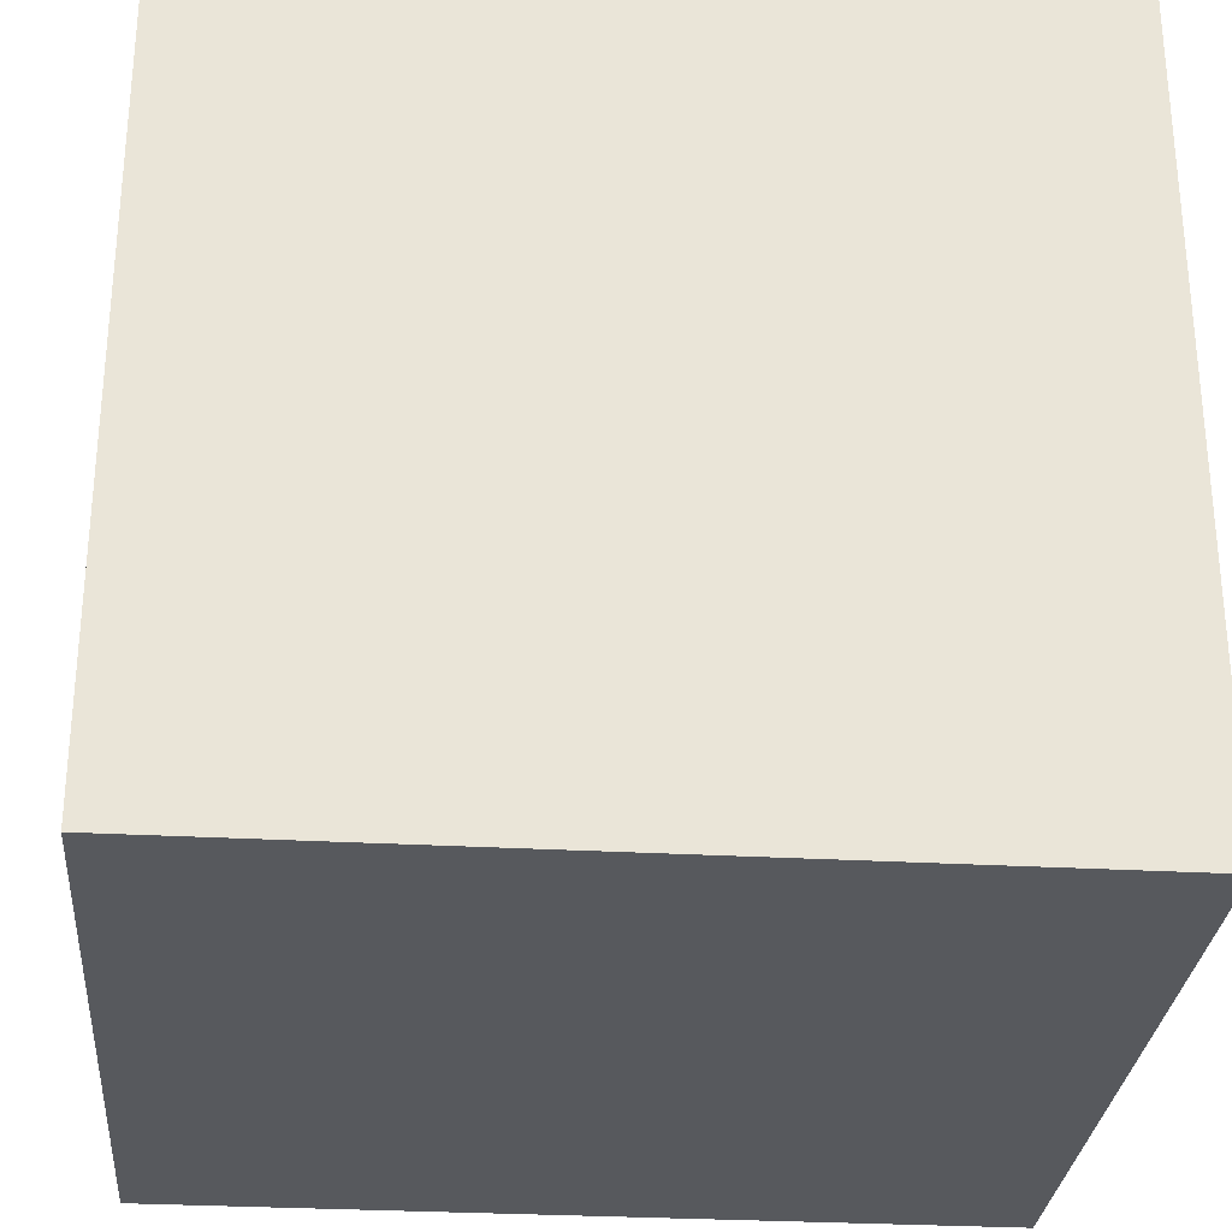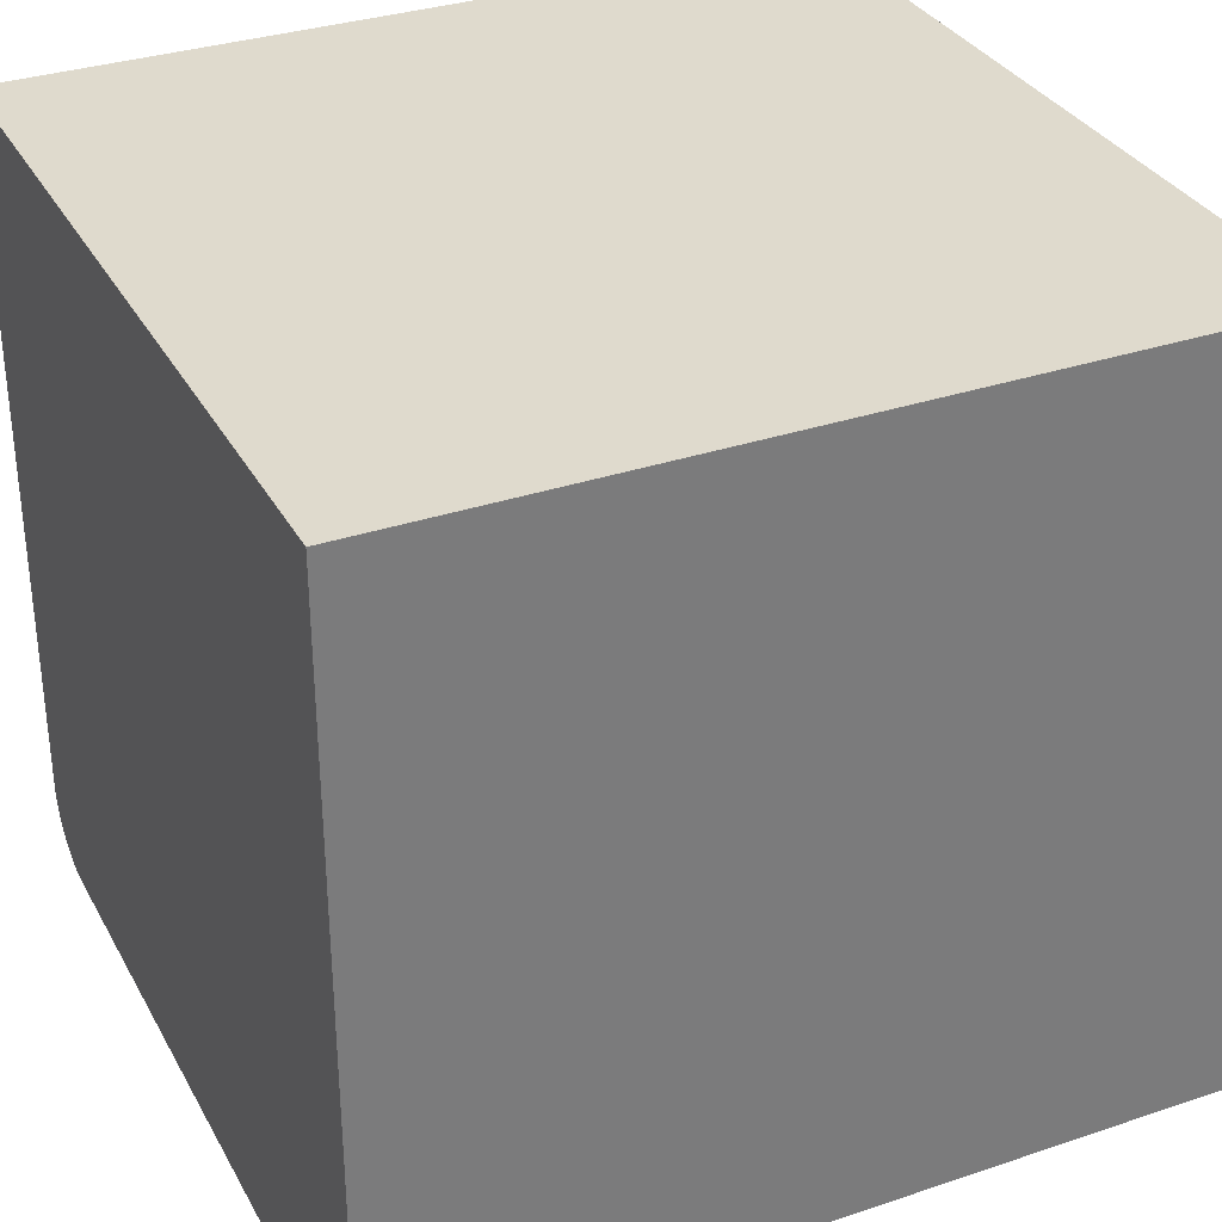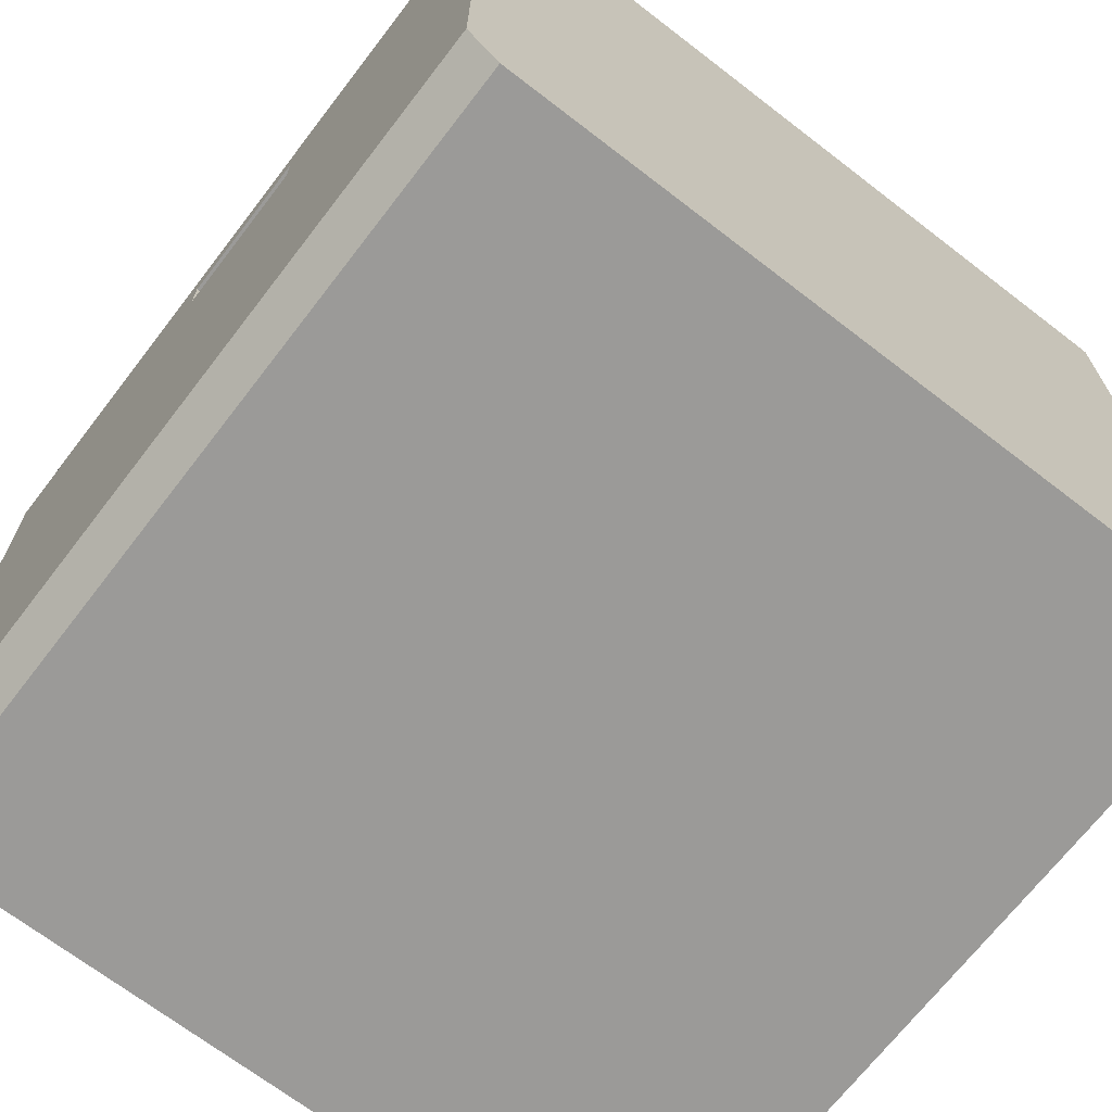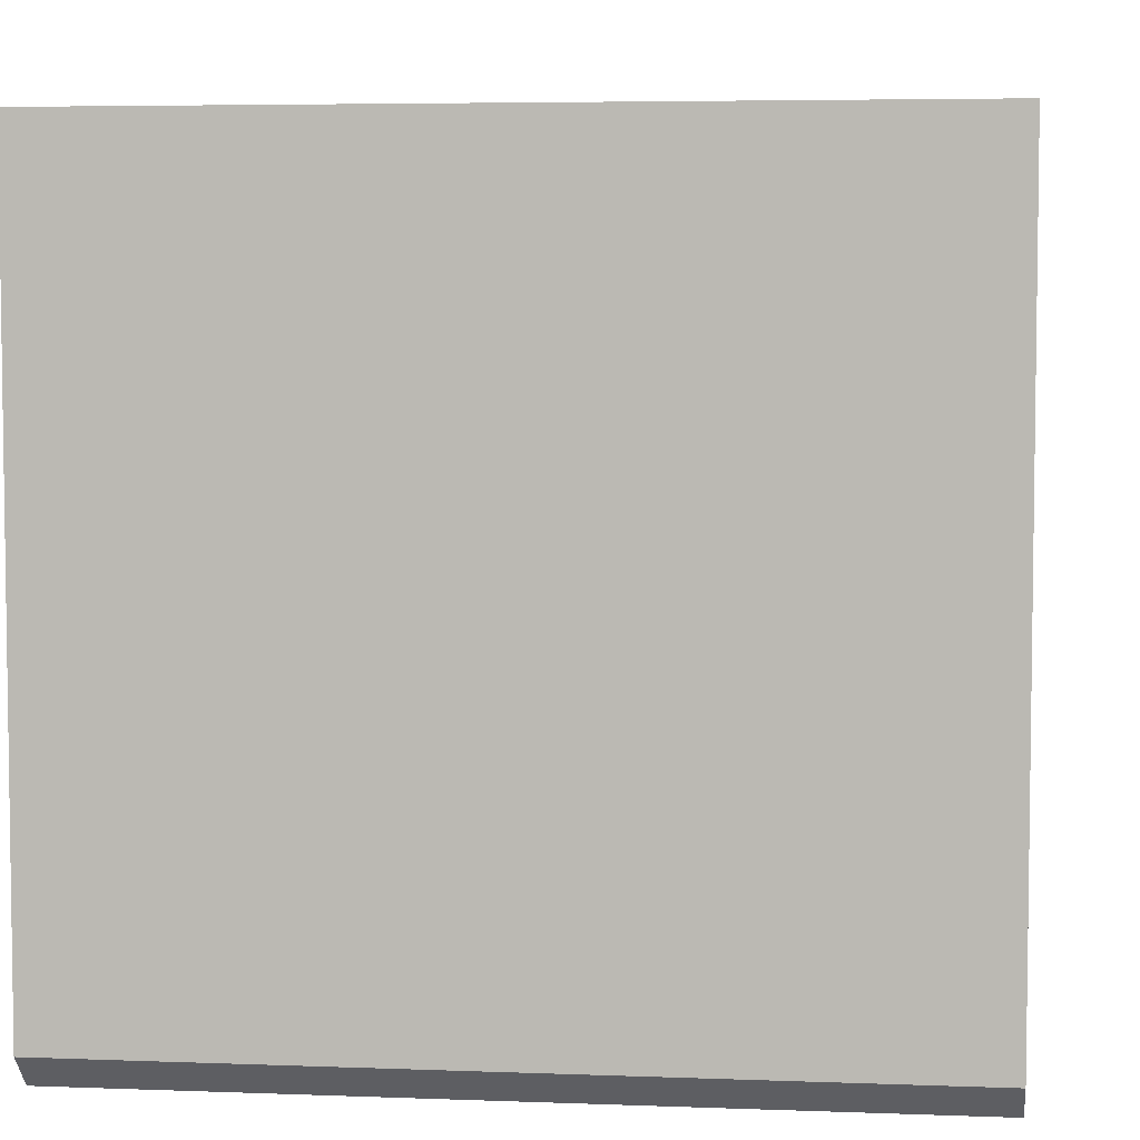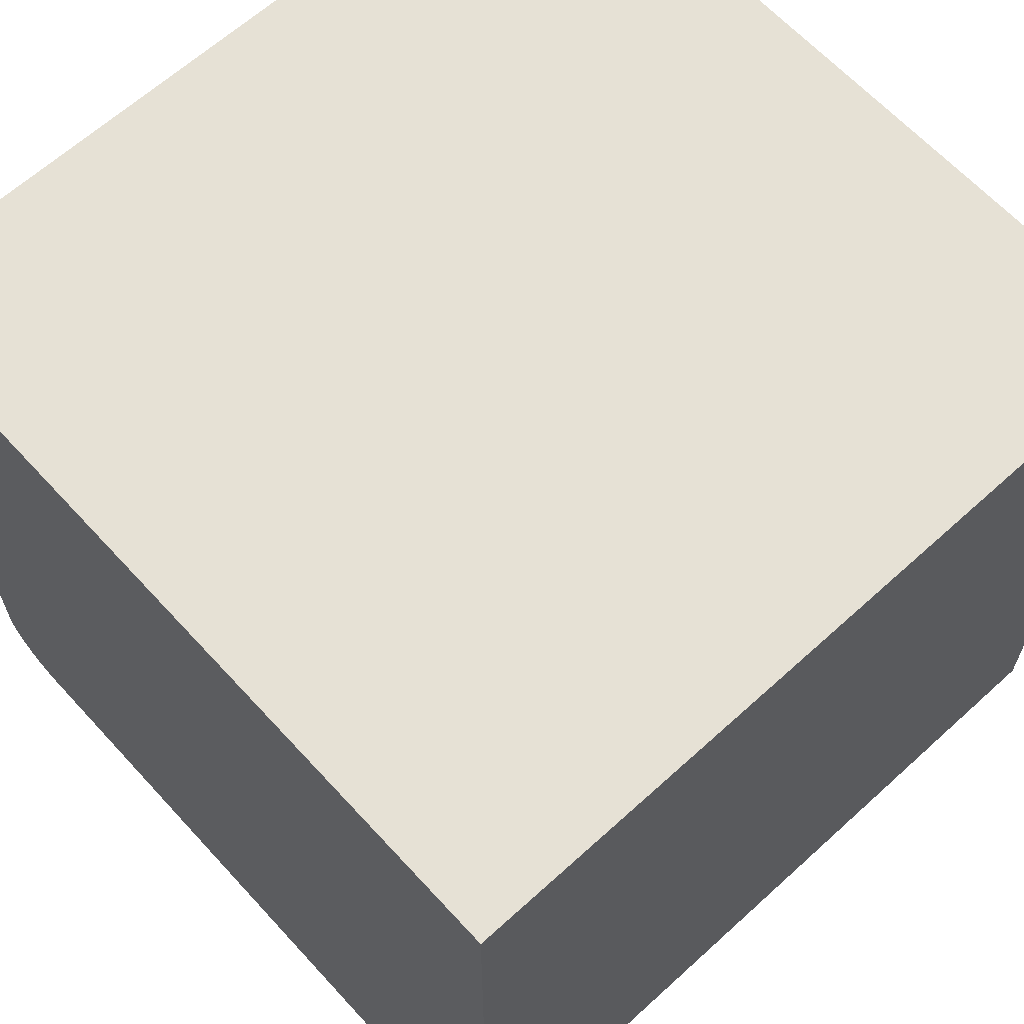
<metadata>
{"format":"obj","ext":"obj","renderer":"f3d","projection":"perspective","resolution":1024,"background":"white","views":[{"elev":-29.2,"azim":-4.8,"up":"+Y"},{"elev":32.9,"azim":-24.9,"up":"+Z"},{"elev":-69.3,"azim":-127.6,"up":"+Y"},{"elev":5.1,"azim":6.8,"up":"+Z"},{"elev":64.2,"azim":-42.5,"up":"+Z"}]}
</metadata>
<code>
v -0.3039 -0.4685 0.5302
v 0.2769 -0.4685 -0.01582
v 0.2769 -0.4685 0.5302
v -0.3039 -0.4685 -0.01582
v -0.07158 -0.001797 -0.01582
v 0.04459 -0.001797 -0.03905
v -0.07158 -0.001797 -0.03905
v 0.04457 0.02378 -0.02744
v 0.04459 0.03306 -0.03905
v 0.04459 0.02414 -0.02744
v 0.04459 0.03306 -0.02744
v 0.04459 -0.001797 -0.01582
v 0.04459 0.02144 -0.01582
v 0.04457 0.02378 -0.01582
v 0.2769 -0.4452 -0.03905
v -0.3039 0.1124 0.5302
v 0.2769 -0.4432 -0.01582
v 0.2769 0.1124 0.5302
v -0.3039 -0.4452 -0.01582
v -0.3039 -0.4452 -0.03905
v 0.2769 -0.4104 -0.03905
v 0.2769 0.1124 0.01903
v -0.3039 0.07012 -0.01582
v 0.2769 0.06791 -0.01582
v -0.3039 0.1124 0.005445
v 0.2769 0.1124 0.005445
v -0.3039 0.07012 -0.03885
v 0.2769 0.05432 -0.03905
v 0.2769 0.07012 -0.03885
v -0.3039 0.1122 0.003227
v 0.2769 0.1122 0.003227
v 0.2769 0.1129 0.01112
v -0.3039 0.07781 -0.03694
v -0.3039 0.06791 -0.03905
v 0.2769 0.06791 -0.03905
v 0.2769 0.07781 -0.03694
v -0.3039 0.1103 -0.004464
v 0.2769 0.1103 -0.004464
v -0.3039 0.08512 -0.03386
v -0.07158 0.03306 -0.03905
v 0.2769 0.06223 -0.03957
v 0.2769 0.08512 -0.03386
v -0.3039 0.1072 -0.01177
v 0.2769 0.1072 -0.01177
v -0.3039 0.09186 -0.02969
v 0.2769 0.09186 -0.02969
v -0.3039 0.103 -0.01851
v 0.2769 0.103 -0.01851
v -0.3039 0.09788 -0.02453
v 0.2769 0.09788 -0.02453
v -0.07158 0.03306 -0.02744
v -0.07158 0.02366 -0.02744
v -0.07158 0.02414 -0.02744
v -0.07159 0.02375 -0.02744
v -0.07158 0.02144 -0.01582
v 0.0445 0.02344 -0.01582
v 0.0445 0.02344 -0.02744
v 0.04439 0.0231 -0.02744
v 0.04423 0.02279 -0.02744
v -0.07128 0.02267 -0.02744
v -0.07144 0.02301 -0.02744
v -0.07154 0.02338 -0.02744
v -0.07154 0.02338 -0.01582
v -0.07158 0.02366 -0.01582
v -0.06952 0.02144 -0.01582
v 0.04225 0.02146 -0.01582
v 0.04439 0.0231 -0.01582
v 0.04423 0.02279 -0.01582
v 0.04403 0.02249 -0.01582
v 0.04403 0.02249 -0.02744
v 0.0438 0.02223 -0.02744
v 0.04354 0.022 -0.02744
v 0.04324 0.0218 -0.02744
v -0.07107 0.02235 -0.02744
v -0.07052 0.02183 -0.02744
v -0.07019 0.02164 -0.02744
v -0.07081 0.02207 -0.02744
v -0.07144 0.02301 -0.01582
v -0.07128 0.02267 -0.01582
v -0.07107 0.02235 -0.01582
v -0.06983 0.0215 -0.01582
v -0.07019 0.02164 -0.01582
v -0.07052 0.02183 -0.01582
v 0.04354 0.022 -0.01582
v 0.04324 0.0218 -0.01582
v 0.04293 0.02164 -0.01582
v 0.04259 0.02153 -0.01582
v 0.0438 0.02223 -0.01582
v 0.04293 0.02164 -0.02744
v 0.04259 0.02153 -0.02744
v 0.04225 0.02146 -0.02744
v 0.04189 0.02144 -0.02744
v -0.06908 0.0214 -0.02744
v -0.06946 0.02142 -0.02744
v -0.06952 0.02144 -0.02744
v -0.06983 0.0215 -0.02744
v -0.07081 0.02207 -0.01582
v -0.07158 0.02144 -0.02744
v -0.0687 0.02144 -0.02744
g mesh1_mesh1-geometry
f 1 2 3
f 2 1 4
f 5 6 7
f 6 8 9
f 9 10 11
f 6 5 12
f 6 13 8
f 9 8 10
f 13 6 12
f 8 13 14
g mesh1_mesh1-geometry
f 3 2 1
f 4 1 2
f 2 3 15
f 1 16 3
f 1 4 16
f 2 15 4
f 17 15 3
f 18 3 16
f 19 16 4
f 20 4 15
f 15 17 21
f 18 17 3
f 18 16 22
f 23 16 19
f 19 4 20
f 15 21 20
f 24 21 17
f 24 17 18
f 25 22 16
f 22 26 18
f 27 16 23
f 19 20 23
f 28 20 21
f 28 21 24
f 29 24 18
f 26 22 25
f 25 16 30
f 26 31 18
f 32 22 26
f 26 22 32
f 33 16 27
f 27 23 34
f 34 23 20
f 35 20 28
f 35 28 24
f 35 24 29
f 36 29 18
f 26 25 31
f 30 16 37
f 30 31 25
f 31 38 18
f 39 16 33
f 33 27 36
f 27 34 29
f 20 40 34
f 6 20 35
f 35 28 41
f 41 28 35
f 35 29 34
f 29 36 27
f 42 36 18
f 37 16 43
f 37 38 30
f 31 30 38
f 38 44 18
f 45 16 39
f 39 33 42
f 36 42 33
f 40 9 34
f 40 20 7
f 7 20 6
f 6 35 9
f 34 9 35
f 46 42 18
f 43 16 47
f 43 44 37
f 38 37 44
f 44 48 18
f 49 16 45
f 45 39 46
f 42 46 39
f 11 40 9
f 9 40 11
f 7 5 40
f 7 6 5
f 9 8 6
f 50 46 18
f 47 16 49
f 47 48 43
f 44 43 48
f 48 50 18
f 49 45 50
f 46 50 45
f 40 11 51
f 51 11 40
f 11 10 9
f 52 40 5
f 12 5 6
f 8 13 6
f 10 8 9
f 49 50 47
f 48 47 50
f 11 53 51
f 51 53 11
f 51 40 53
f 53 11 10
f 10 11 53
f 54 40 52
f 53 40 54
f 55 52 5
f 12 13 5
f 12 6 13
f 14 13 8
f 8 56 57
f 57 56 8
f 8 53 10
f 10 53 8
f 57 8 53
f 53 8 57
f 53 57 58
f 53 58 59
f 58 57 53
f 59 58 53
f 53 60 61
f 53 61 62
f 53 62 52
f 53 52 54
f 61 60 53
f 62 61 53
f 52 62 53
f 54 52 53
f 61 63 62
f 62 63 61
f 62 64 52
f 52 64 62
f 52 55 64
f 55 5 65
f 66 5 13
f 13 56 14
f 56 13 67
f 67 13 68
f 68 13 69
f 14 56 13
f 67 13 56
f 68 13 67
f 69 13 68
f 69 59 68
f 56 8 14
f 14 8 56
f 68 59 69
f 57 67 58
f 67 57 56
f 58 67 57
f 56 57 67
f 58 68 59
f 68 58 67
f 59 68 58
f 67 58 68
f 53 59 70
f 53 70 71
f 53 71 72
f 53 72 73
f 70 59 53
f 71 70 53
f 72 71 53
f 73 72 53
f 70 69 59
f 53 74 60
f 75 76 53
f 77 75 53
f 74 77 53
f 60 74 53
f 60 78 61
f 78 60 79
f 79 60 78
f 61 78 60
f 60 79 74
f 63 61 78
f 78 61 63
f 64 62 63
f 63 62 64
f 79 74 80
f 74 79 60
f 80 55 79
f 79 55 78
f 78 55 63
f 63 55 64
f 79 55 80
f 78 55 79
f 63 55 78
f 64 55 63
f 80 74 79
f 65 5 66
f 55 81 65
f 81 55 82
f 82 55 83
f 65 81 55
f 82 55 81
f 83 55 82
f 75 82 83
f 83 82 75
f 73 84 85
f 85 84 73
f 84 13 85
f 85 13 86
f 86 13 87
f 87 13 66
f 85 13 84
f 86 13 85
f 87 13 86
f 66 13 87
f 72 88 84
f 84 88 72
f 88 70 69
f 69 70 88
f 69 13 88
f 88 13 84
f 88 13 69
f 84 13 88
f 84 73 72
f 72 73 84
f 88 72 71
f 71 72 88
f 70 88 71
f 71 88 70
f 59 69 70
f 53 73 89
f 53 89 90
f 53 90 91
f 53 91 92
f 89 73 53
f 90 89 53
f 91 90 53
f 92 91 53
f 90 91 87
f 53 76 75
f 53 75 77
f 53 77 74
f 53 92 93
f 53 93 94
f 53 94 95
f 53 95 96
f 53 96 76
f 93 92 53
f 94 93 53
f 95 94 53
f 96 95 53
f 76 96 53
f 77 80 74
f 74 80 77
f 83 77 75
f 75 77 83
f 82 75 76
f 83 55 97
f 97 55 80
f 97 55 83
f 80 55 97
f 80 77 97
f 97 77 80
f 77 83 97
f 97 83 77
f 76 75 82
f 95 66 65
f 65 66 95
f 76 81 82
f 82 81 76
f 96 65 81
f 81 65 96
f 81 76 96
f 96 76 81
f 65 96 95
f 95 96 65
f 89 85 86
f 85 89 73
f 86 85 89
f 73 89 85
f 90 86 87
f 86 90 89
f 87 86 90
f 89 90 86
f 91 87 66
f 87 91 90
f 66 87 91
f 91 93 92
f 92 93 91
f 66 95 91
f 91 95 66
f 91 95 94
f 91 94 93
f 94 95 91
f 93 94 91
g mesh1_mesh1-geometry
f 15 3 2
f 3 16 1
f 16 4 1
f 4 15 2
f 3 15 17
f 16 3 18
f 4 16 19
f 15 4 20
f 21 17 15
f 3 17 18
f 22 16 18
f 19 16 23
f 20 4 19
f 20 21 15
f 17 21 24
f 18 17 24
f 16 22 25
f 18 26 22
f 23 16 27
f 23 20 19
f 21 20 28
f 24 21 28
f 18 24 29
f 25 22 26
f 30 16 25
f 18 31 26
f 27 16 33
f 34 23 27
f 20 23 34
f 28 20 35
f 24 28 35
f 29 24 35
f 18 29 36
f 31 25 26
f 37 16 30
f 25 31 30
f 18 38 31
f 33 16 39
f 36 27 33
f 29 34 27
f 34 40 20
f 35 20 6
f 34 29 35
f 27 36 29
f 18 36 42
f 43 16 37
f 30 38 37
f 38 30 31
f 18 44 38
f 39 16 45
f 42 33 39
f 33 42 36
f 34 9 40
f 7 20 40
f 6 20 7
f 9 35 6
f 35 9 34
f 18 42 46
f 47 16 43
f 37 44 43
f 44 37 38
f 18 48 44
f 45 16 49
f 46 39 45
f 39 46 42
f 40 5 7
f 18 46 50
f 49 16 47
f 43 48 47
f 48 43 44
f 18 50 48
f 50 45 49
f 45 50 46
f 5 40 52
f 47 50 49
f 50 47 48
f 53 40 51
f 52 40 54
f 54 40 53
f 5 52 55
f 5 13 12
f 64 55 52
f 65 5 55
f 13 5 66
f 66 5 65
g mesh2_mesh2-geometry
l 77 97
l 74 80
l 77 75
l 74 77
l 60 74
l 61 60
l 62 61
l 98 95
l 98 55
l 61 78
l 60 79
l 63 78
l 78 79
l 79 80
l 80 97
l 97 83
l 95 65
l 76 82
l 75 83
l 96 81
l 95 94
l 96 95
l 76 96
l 75 76
l 93 92
l 94 93
l 93 99
l 10 53
l 52 62
l 62 63
l 64 63
l 83 82
l 82 81
l 81 65
l 92 91
l 8 57
l 57 56
l 57 58
l 72 73
l 73 85
l 73 89
l 89 86
l 89 90
l 90 87
l 90 91
l 91 66
l 56 67
l 14 56
l 72 84
l 71 72
l 71 88
l 70 71
l 70 69
l 59 70
l 59 68
l 58 67
l 58 59
l 84 85
l 85 86
l 88 84
l 69 88
l 86 87
l 87 66
l 68 69
l 67 68
g mesh3_mesh3-geometry
l 51 11

</code>
